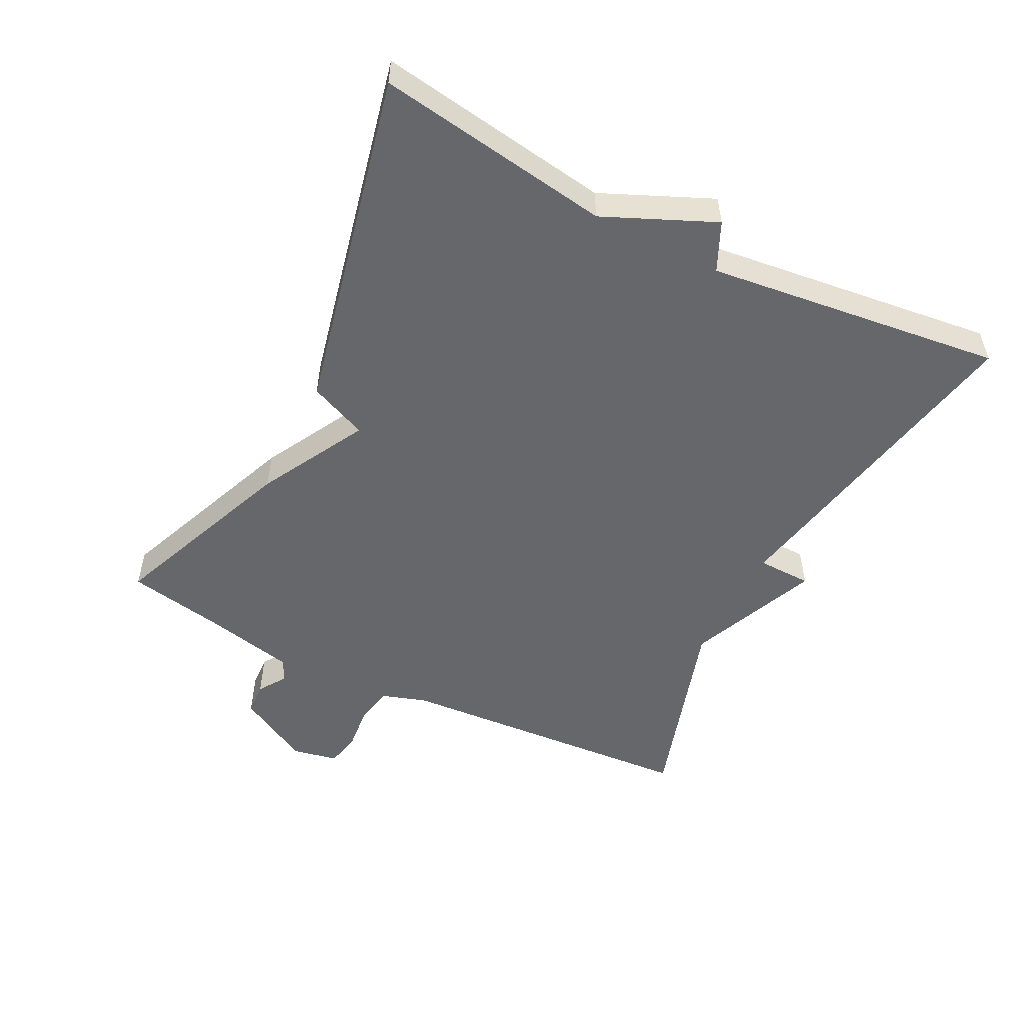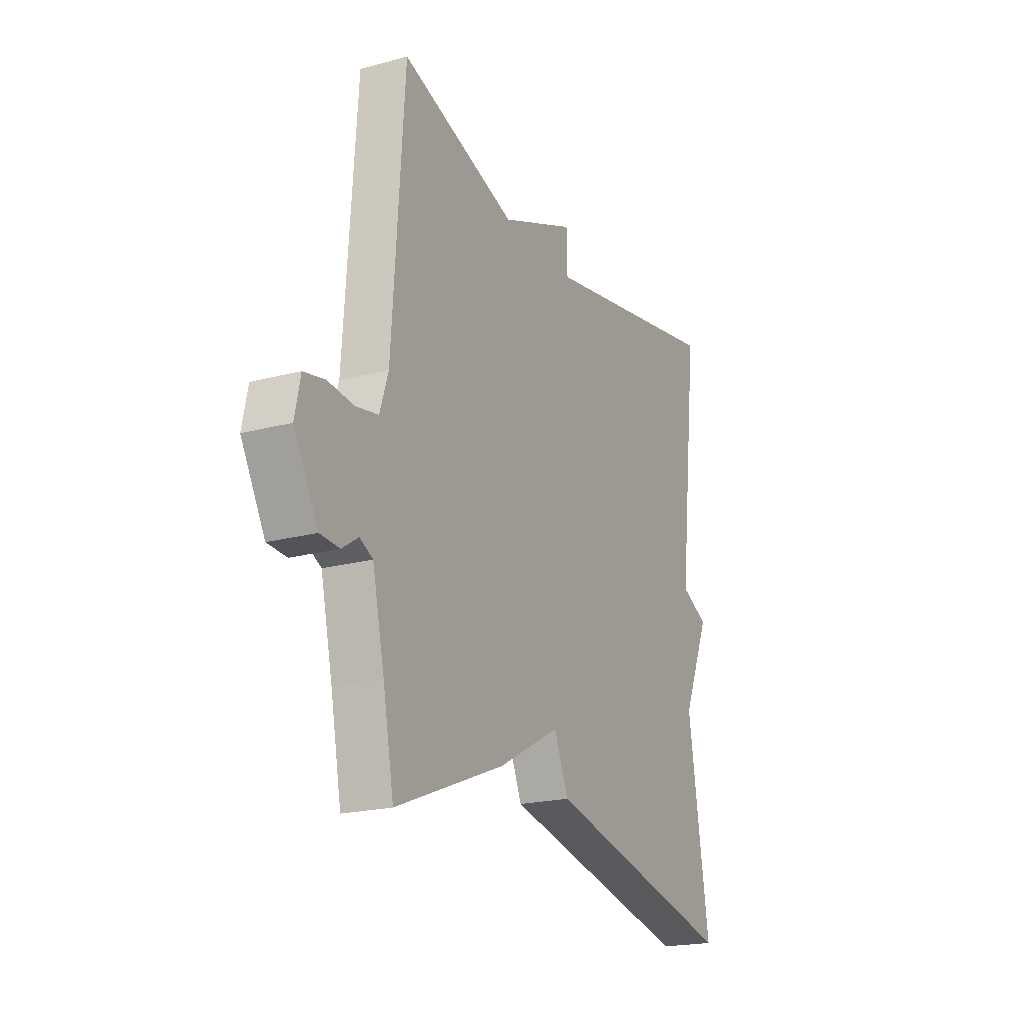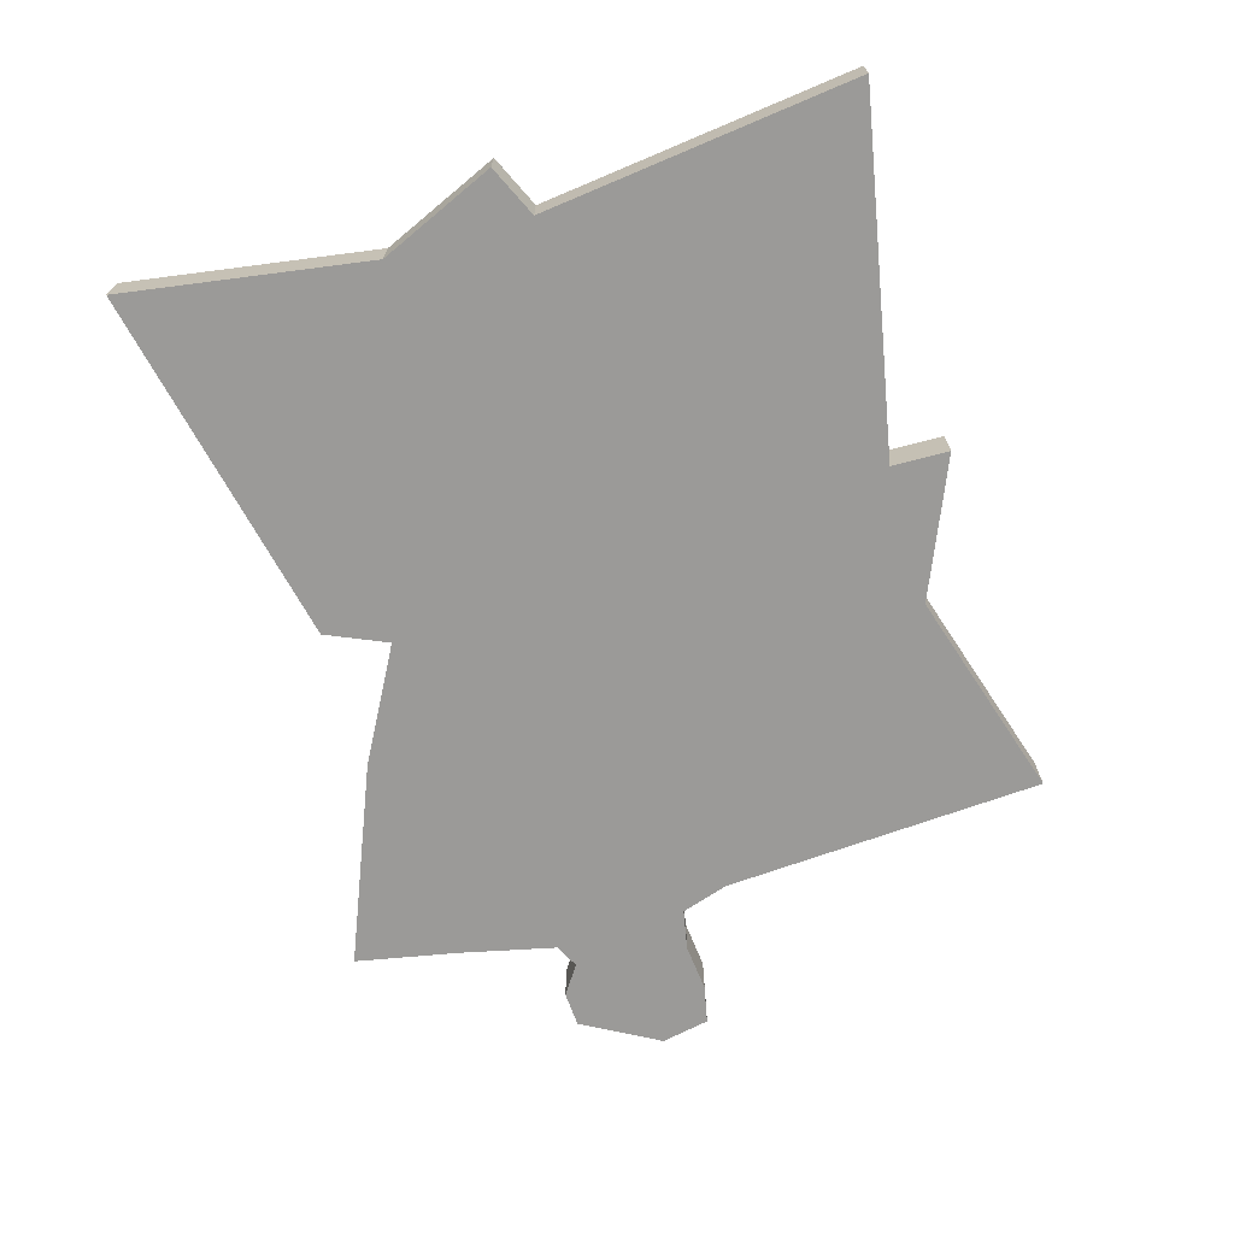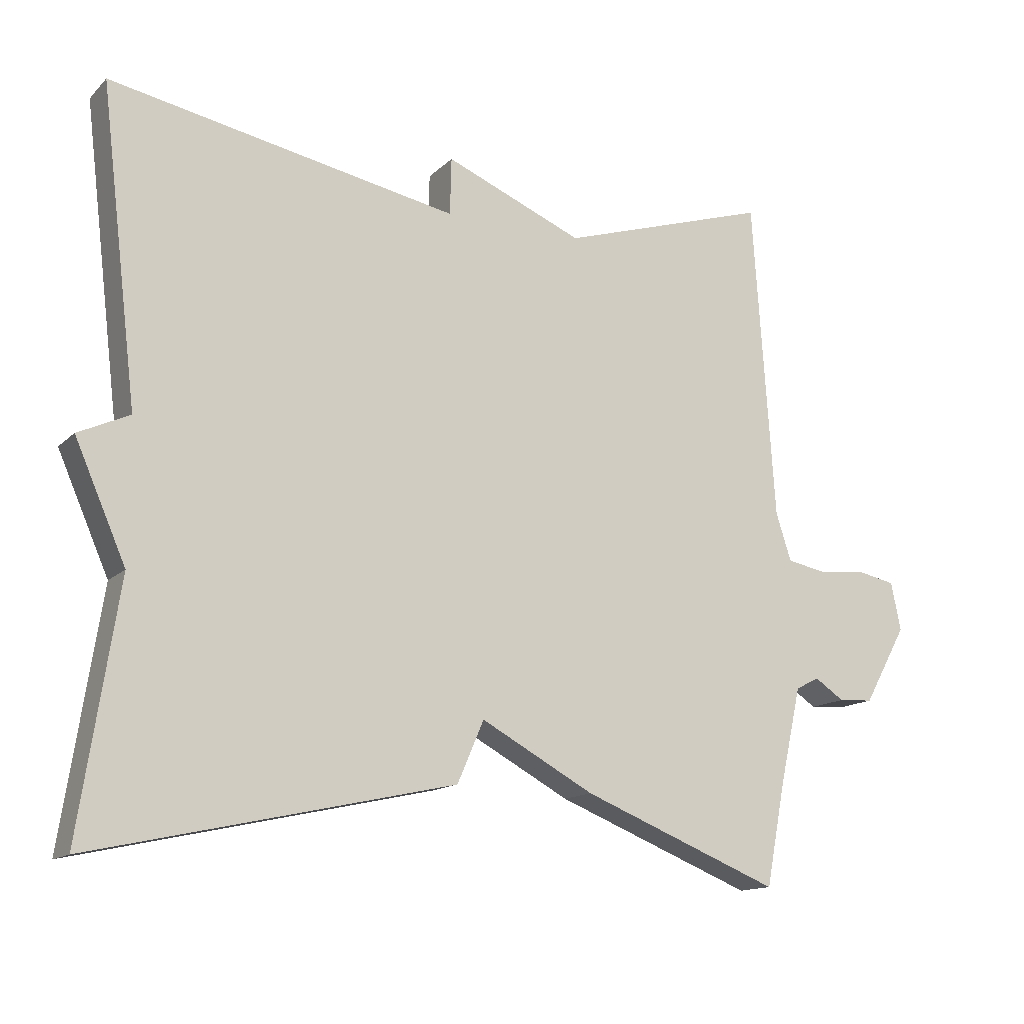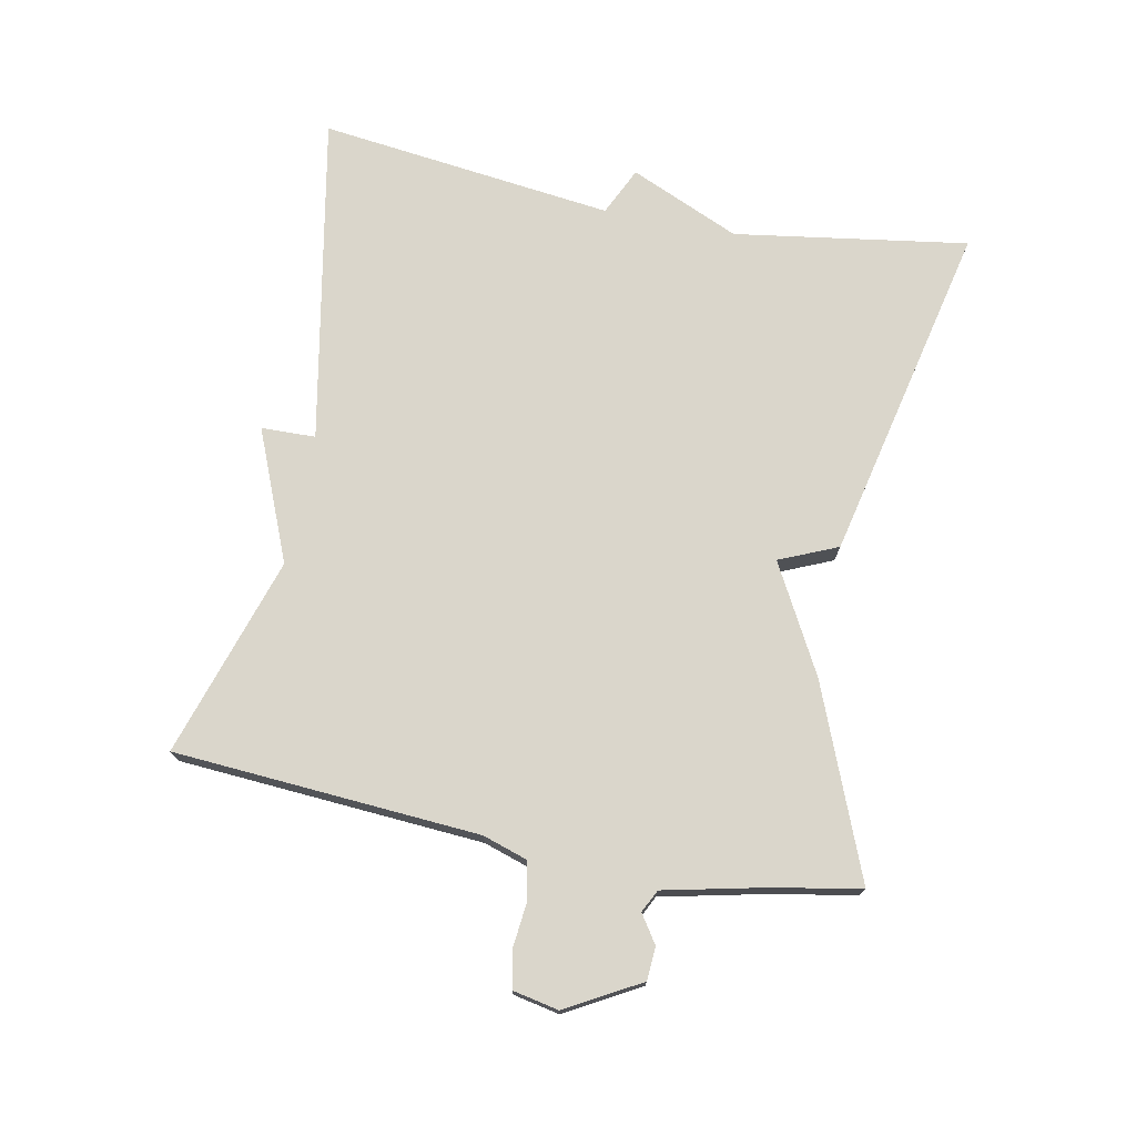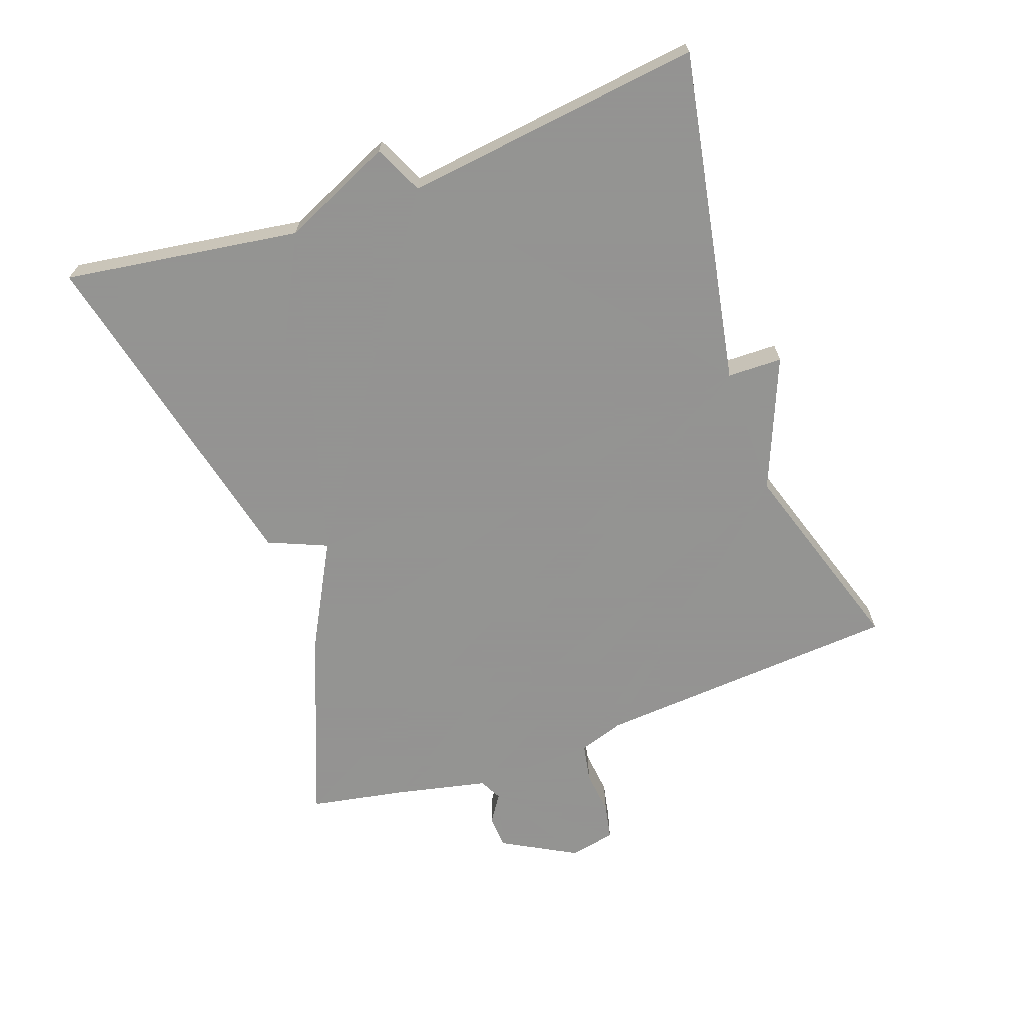
<metadata>
{"format":"obj","ext":"obj","renderer":"f3d","projection":"perspective","resolution":1024,"background":"white","views":[{"elev":-52.1,"azim":-116.8,"up":"+Y"},{"elev":-20.6,"azim":115.9,"up":"+Z"},{"elev":-69.4,"azim":-73.9,"up":"+Y"},{"elev":-14.1,"azim":-27.9,"up":"+Z"},{"elev":73.8,"azim":101.2,"up":"+Y"},{"elev":-66.9,"azim":-70.0,"up":"+Y"}]}
</metadata>
<code>
v -0.5 0.07 0.5
v -0.002 0.07 0.405
v 0 0.07 0.487
v 0.198 0.07 0.405
v 0.5 0.07 0.5
v 0.531 0.07 0.039
v 0.553 0.07 -0.029
v 0.611 0.07 -0.04
v 0.679 0.07 -0.033
v 0.733 0.07 -0.044
v 0.747 0.07 -0.113
v 0.685 0.07 -0.224
v 0.635 0.07 -0.227
v 0.593 0.07 -0.199
v 0.559 0.07 -0.216
v 0.528 0.07 -0.354
v 0.5 0.07 -0.5
v 0.215 0.07 -0.386
v 0.053 0.07 -0.298
v 0.015 0.07 -0.386
v -0.5 0.07 -0.5
v -0.446 0.07 -0.147
v -0.519 0.07 0.019
v -0.446 0.07 0.053
v -0.5 0 0.5
v -0.002 0 0.405
v 0 0 0.487
v 0.198 0 0.405
v 0.5 0 0.5
v 0.531 0 0.039
v 0.553 0 -0.029
v 0.611 0 -0.04
v 0.679 0 -0.033
v 0.733 0 -0.044
v 0.747 0 -0.113
v 0.685 0 -0.224
v 0.635 0 -0.227
v 0.593 0 -0.199
v 0.559 0 -0.216
v 0.528 0 -0.354
v 0.5 0 -0.5
v 0.215 0 -0.386
v 0.053 0 -0.298
v 0.015 0 -0.386
v -0.5 0 -0.5
v -0.446 0 -0.147
v -0.519 0 0.019
v -0.446 0 0.053
f 22 23 24
f 19 20 21 22
f 19 22 24
f 24 1 2
f 19 24 2
f 18 19 2
f 17 18 2
f 16 17 2
f 12 13 14
f 11 12 14
f 10 11 14
f 9 10 14
f 8 9 14
f 7 8 14 15
f 2 3 4
f 16 2 4
f 15 16 4
f 7 15 4
f 6 7 4
f 4 5 6
f 48 47 46
f 46 45 44 43
f 48 46 43
f 26 25 48
f 26 48 43
f 26 43 42
f 26 42 41
f 26 41 40
f 38 37 36
f 38 36 35
f 38 35 34
f 38 34 33
f 38 33 32
f 39 38 32 31
f 28 27 26
f 28 26 40
f 28 40 39
f 28 39 31
f 28 31 30
f 30 29 28
f 1 25 26 2
f 2 26 27 3
f 3 27 28 4
f 4 28 29 5
f 5 29 30 6
f 6 30 31 7
f 7 31 32 8
f 8 32 33 9
f 9 33 34 10
f 10 34 35 11
f 11 35 36 12
f 12 36 37 13
f 13 37 38 14
f 14 38 39 15
f 15 39 40 16
f 16 40 41 17
f 17 41 42 18
f 18 42 43 19
f 19 43 44 20
f 20 44 45 21
f 21 45 46 22
f 22 46 47 23
f 23 47 48 24
f 24 48 25 1

</code>
